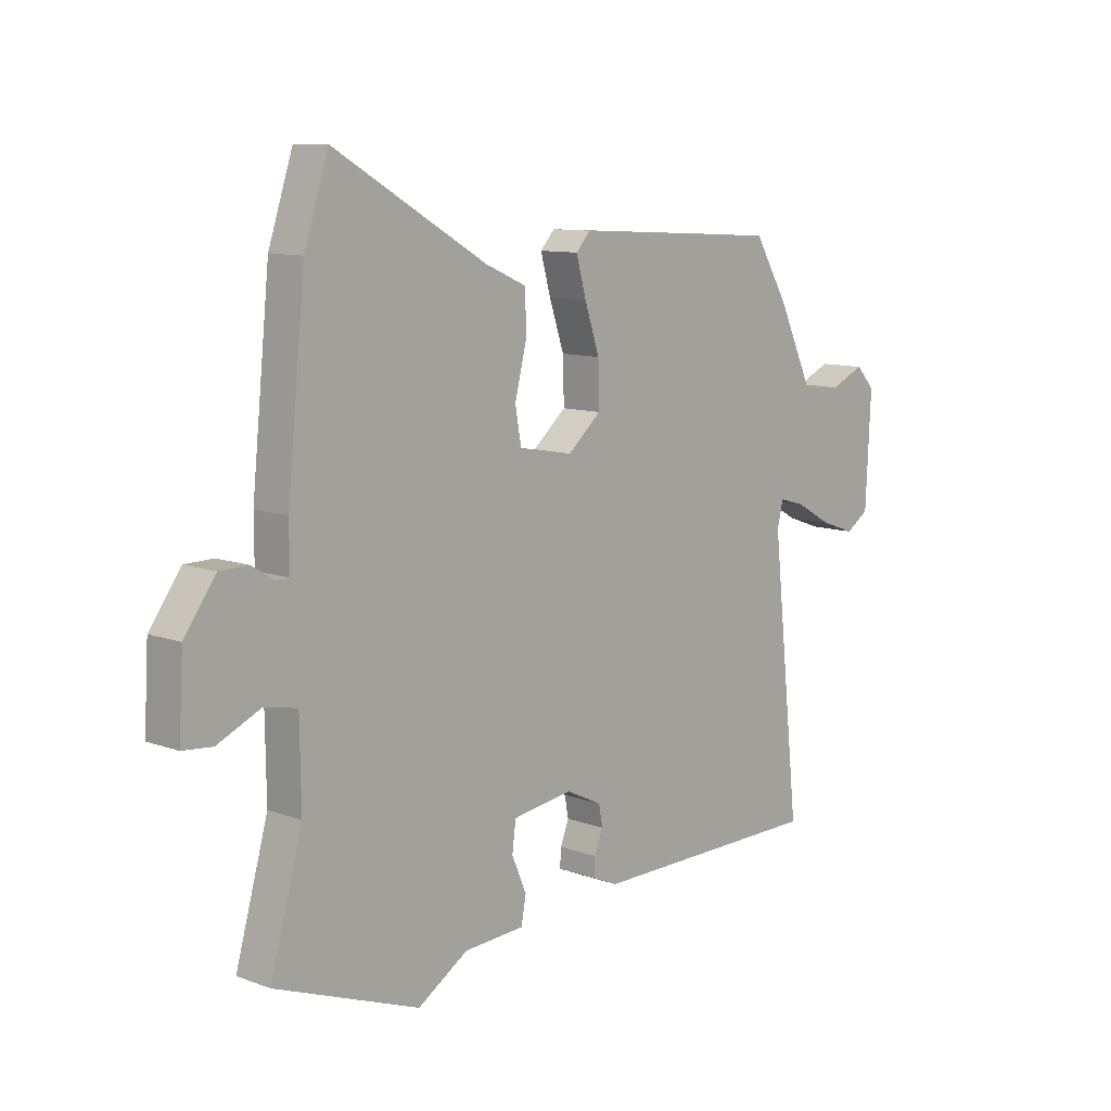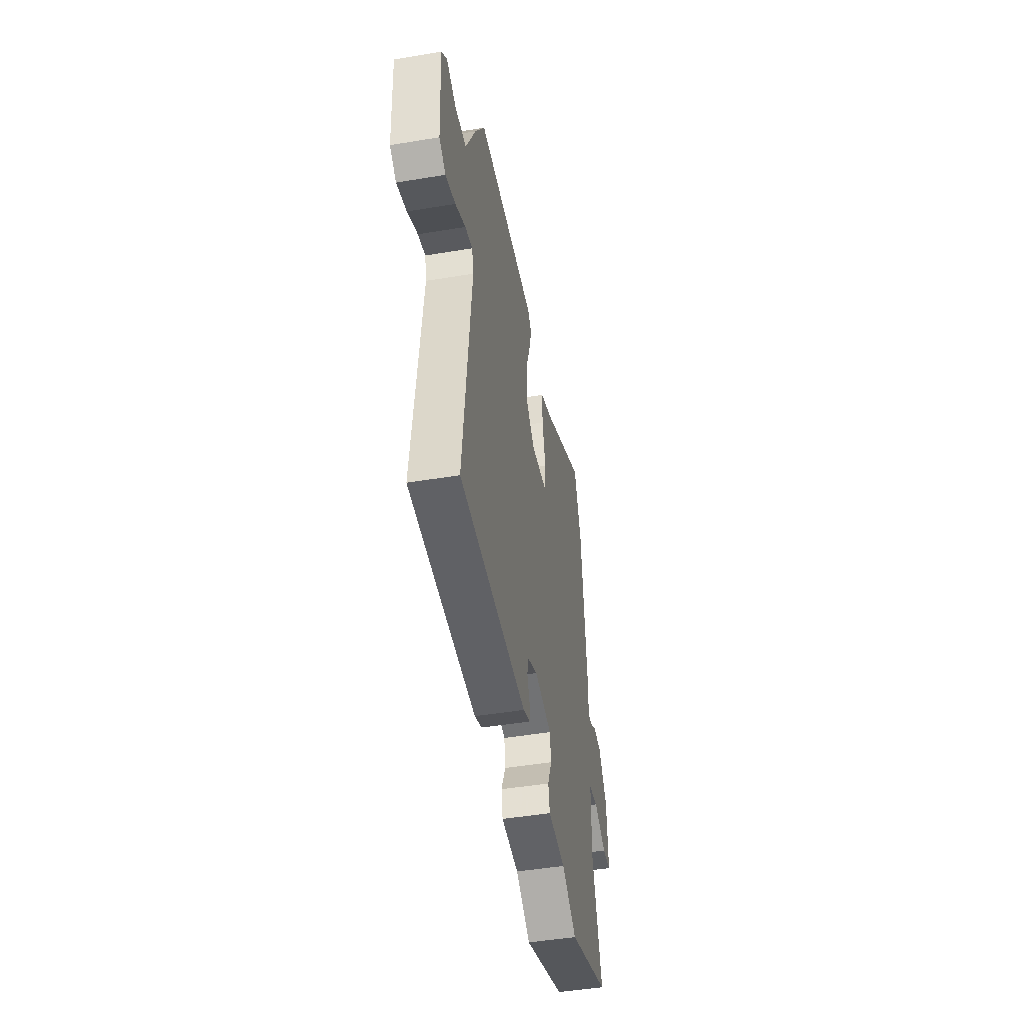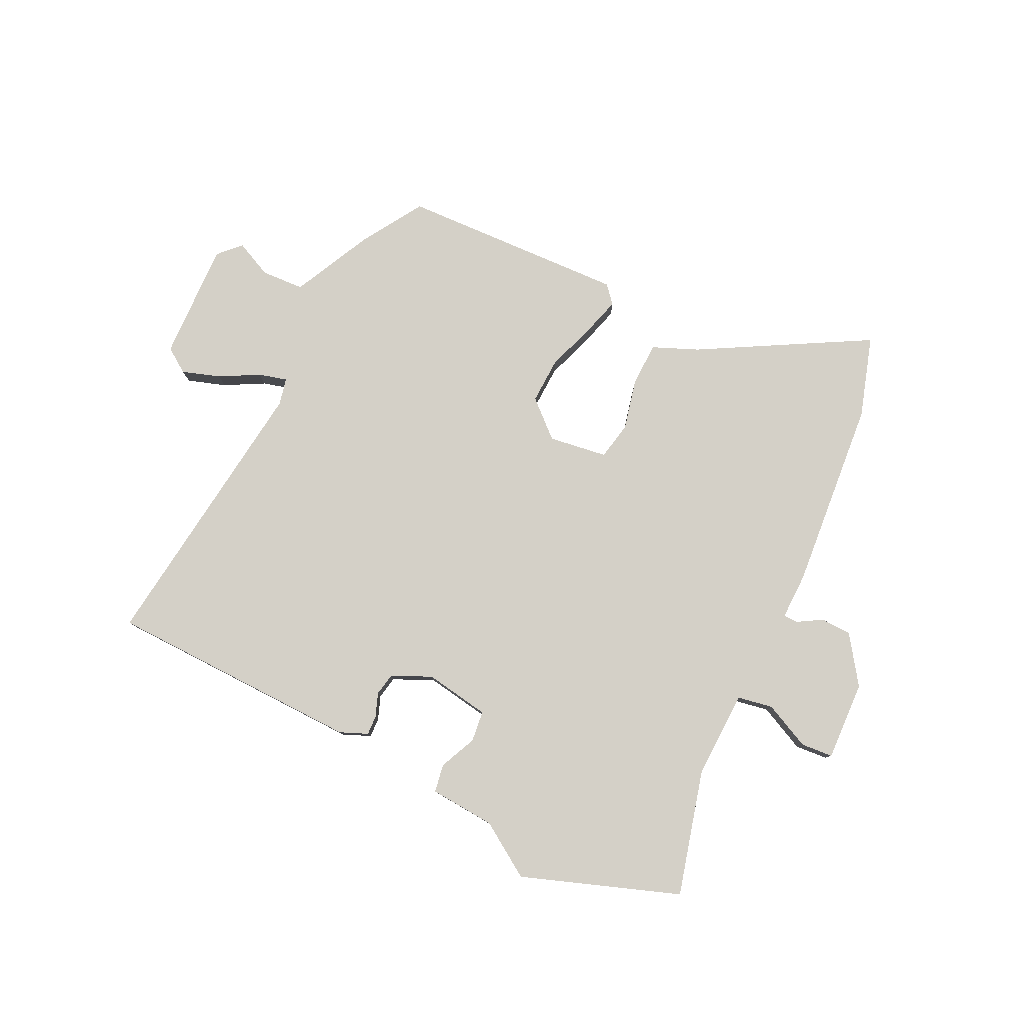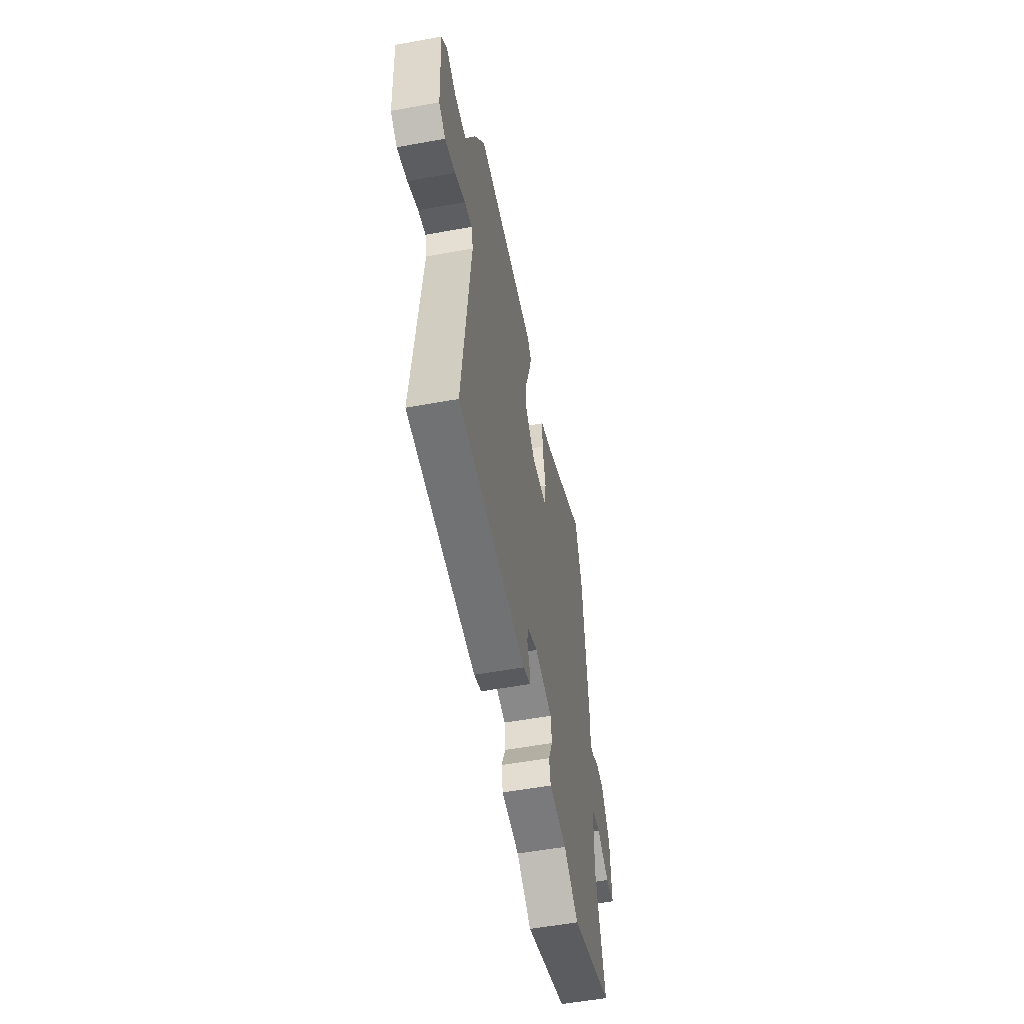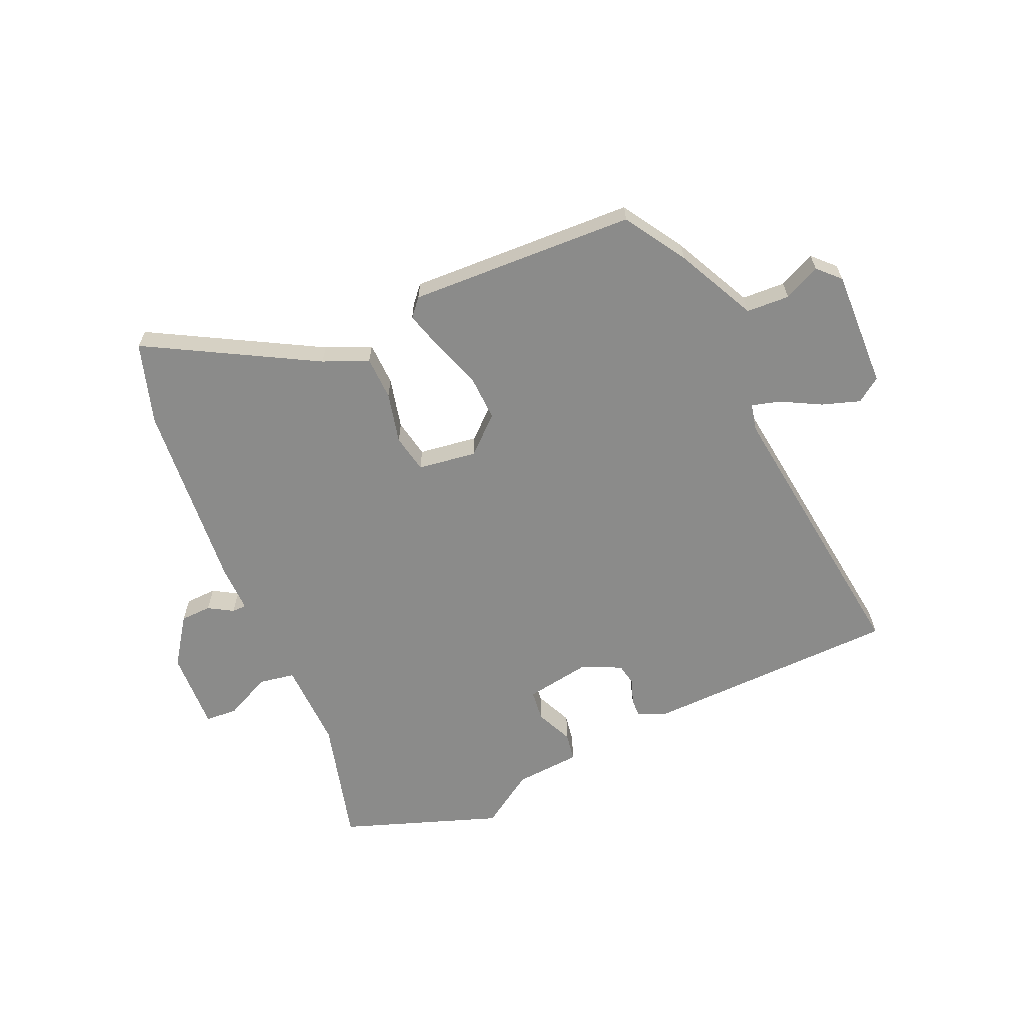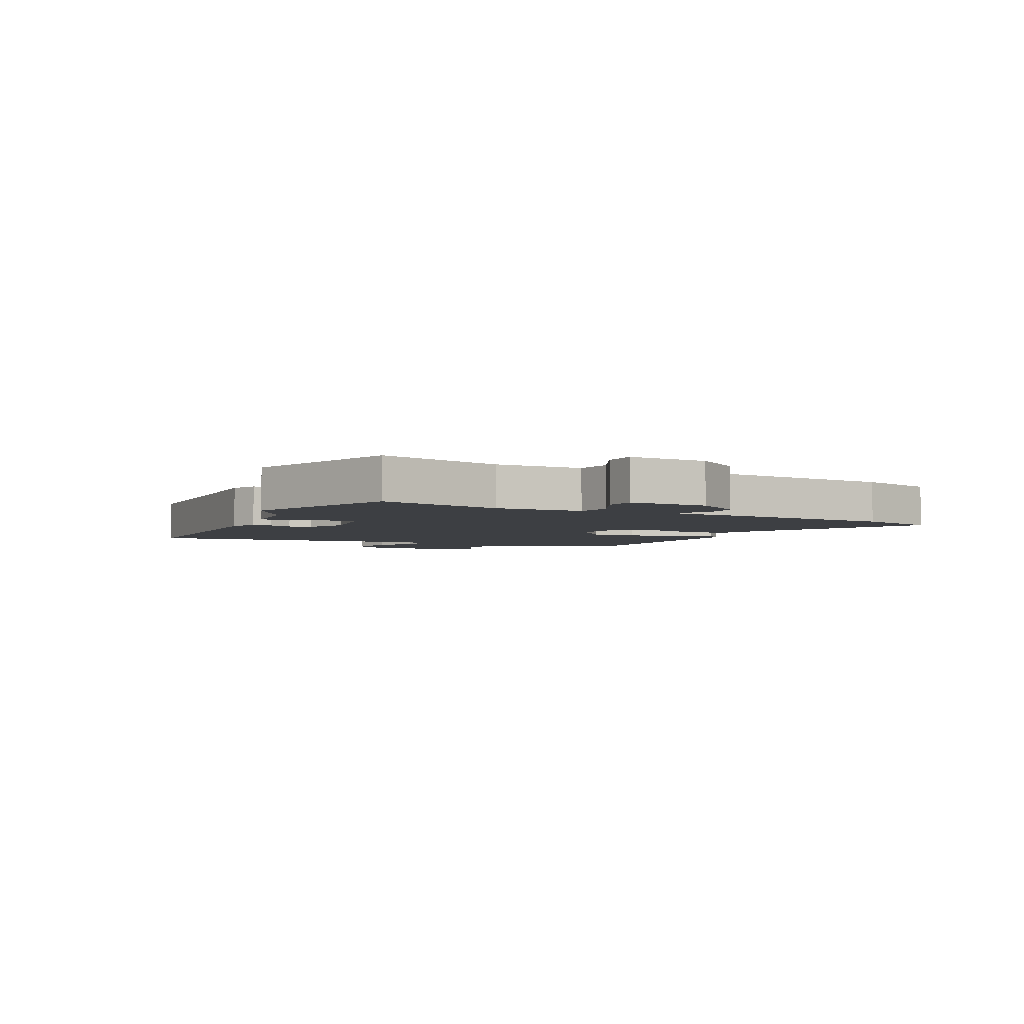
<metadata>
{"format":"obj","ext":"obj","renderer":"f3d","projection":"perspective","resolution":1024,"background":"white","views":[{"elev":10.2,"azim":-47.2,"up":"+Z"},{"elev":-47.3,"azim":100.7,"up":"+Z"},{"elev":80.0,"azim":-153.3,"up":"+Y"},{"elev":-54.9,"azim":100.9,"up":"+Z"},{"elev":-63.7,"azim":24.7,"up":"+Y"},{"elev":-3.9,"azim":-115.4,"up":"+Y"}]}
</metadata>
<code>
v -0.502 0.07 0.493
v -0.456 0.07 0.633
v -0.168 0.07 0.467
v -0.09 0.07 0.433
v -0.089 0.07 0.357
v -0.111 0.07 0.269
v -0.099 0.07 0.202
v 0.003 0.07 0.186
v 0.066 0.07 0.241
v 0.064 0.07 0.322
v 0.036 0.07 0.406
v 0.017 0.07 0.475
v 0.044 0.07 0.505
v 0.438 0.07 0.483
v 0.503 0.07 0.375
v 0.569 0.07 0.235
v 0.644 0.07 0.23
v 0.708 0.07 0.259
v 0.744 0.07 0.221
v 0.734 0.07 0.015
v 0.691 0.07 -0.014
v 0.625 0.07 0.009
v 0.557 0.07 0.047
v 0.508 0.07 0.061
v 0.497 0.07 0.014
v 0.551 0.07 -0.483
v 0.106 0.07 -0.487
v 0.058 0.07 -0.466
v 0.06 0.07 -0.432
v 0.076 0.07 -0.391
v 0.069 0.07 -0.352
v 0.001 0.07 -0.319
v -0.113 0.07 -0.336
v -0.12 0.07 -0.39
v -0.092 0.07 -0.455
v -0.101 0.07 -0.504
v -0.216 0.07 -0.511
v -0.311 0.07 -0.571
v -0.584 0.07 -0.469
v -0.523 0.07 -0.251
v -0.525 0.07 -0.098
v -0.587 0.07 -0.086
v -0.668 0.07 -0.123
v -0.724 0.07 -0.118
v -0.716 0.07 0.021
v -0.657 0.07 0.103
v -0.603 0.07 0.104
v -0.561 0.07 0.078
v -0.536 0.07 0.078
v -0.536 0.07 0.16
v -0.502 0 0.493
v -0.456 0 0.633
v -0.168 0 0.467
v -0.09 0 0.433
v -0.089 0 0.357
v -0.111 0 0.269
v -0.099 0 0.202
v 0.003 0 0.186
v 0.066 0 0.241
v 0.064 0 0.322
v 0.036 0 0.406
v 0.017 0 0.475
v 0.044 0 0.505
v 0.438 0 0.483
v 0.503 0 0.375
v 0.569 0 0.235
v 0.644 0 0.23
v 0.708 0 0.259
v 0.744 0 0.221
v 0.734 0 0.015
v 0.691 0 -0.014
v 0.625 0 0.009
v 0.557 0 0.047
v 0.508 0 0.061
v 0.497 0 0.014
v 0.551 0 -0.483
v 0.106 0 -0.487
v 0.058 0 -0.466
v 0.06 0 -0.432
v 0.076 0 -0.391
v 0.069 0 -0.352
v 0.001 0 -0.319
v -0.113 0 -0.336
v -0.12 0 -0.39
v -0.092 0 -0.455
v -0.101 0 -0.504
v -0.216 0 -0.511
v -0.311 0 -0.571
v -0.584 0 -0.469
v -0.523 0 -0.251
v -0.525 0 -0.098
v -0.587 0 -0.086
v -0.668 0 -0.123
v -0.724 0 -0.118
v -0.716 0 0.021
v -0.657 0 0.103
v -0.603 0 0.104
v -0.561 0 0.078
v -0.536 0 0.078
v -0.536 0 0.16
f 1 2 3
f 50 1 3
f 49 50 3
f 46 47 48
f 45 46 48
f 44 45 48
f 43 44 48
f 42 43 48
f 41 42 48 49
f 37 38 39 40
f 37 40 41
f 36 37 41
f 35 36 41
f 34 35 41
f 41 49 3
f 34 41 3
f 33 34 3
f 28 29 30
f 27 28 30
f 26 27 30
f 25 26 30
f 24 25 30 31
f 21 22 23
f 20 21 23
f 19 20 23
f 18 19 23
f 17 18 23
f 16 17 23 24
f 15 16 24
f 14 15 24
f 13 14 24
f 12 13 24
f 11 12 24
f 10 11 24
f 9 10 24
f 24 31 32
f 9 24 32
f 8 9 32
f 3 4 5 6
f 3 6 7
f 33 3 7
f 7 8 32 33
f 53 52 51
f 53 51 100
f 53 100 99
f 98 97 96
f 98 96 95
f 98 95 94
f 98 94 93
f 98 93 92
f 99 98 92 91
f 90 89 88 87
f 91 90 87
f 91 87 86
f 91 86 85
f 91 85 84
f 53 99 91
f 53 91 84
f 53 84 83
f 80 79 78
f 80 78 77
f 80 77 76
f 80 76 75
f 81 80 75 74
f 73 72 71
f 73 71 70
f 73 70 69
f 73 69 68
f 73 68 67
f 74 73 67 66
f 74 66 65
f 74 65 64
f 74 64 63
f 74 63 62
f 74 62 61
f 74 61 60
f 74 60 59
f 82 81 74
f 82 74 59
f 82 59 58
f 56 55 54 53
f 57 56 53
f 57 53 83
f 83 82 58 57
f 1 51 52 2
f 2 52 53 3
f 3 53 54 4
f 4 54 55 5
f 5 55 56 6
f 6 56 57 7
f 7 57 58 8
f 8 58 59 9
f 9 59 60 10
f 10 60 61 11
f 11 61 62 12
f 12 62 63 13
f 13 63 64 14
f 14 64 65 15
f 15 65 66 16
f 16 66 67 17
f 17 67 68 18
f 18 68 69 19
f 19 69 70 20
f 20 70 71 21
f 21 71 72 22
f 22 72 73 23
f 23 73 74 24
f 24 74 75 25
f 25 75 76 26
f 26 76 77 27
f 27 77 78 28
f 28 78 79 29
f 29 79 80 30
f 30 80 81 31
f 31 81 82 32
f 32 82 83 33
f 33 83 84 34
f 34 84 85 35
f 35 85 86 36
f 36 86 87 37
f 37 87 88 38
f 38 88 89 39
f 39 89 90 40
f 40 90 91 41
f 41 91 92 42
f 42 92 93 43
f 43 93 94 44
f 44 94 95 45
f 45 95 96 46
f 46 96 97 47
f 47 97 98 48
f 48 98 99 49
f 49 99 100 50
f 50 100 51 1

</code>
